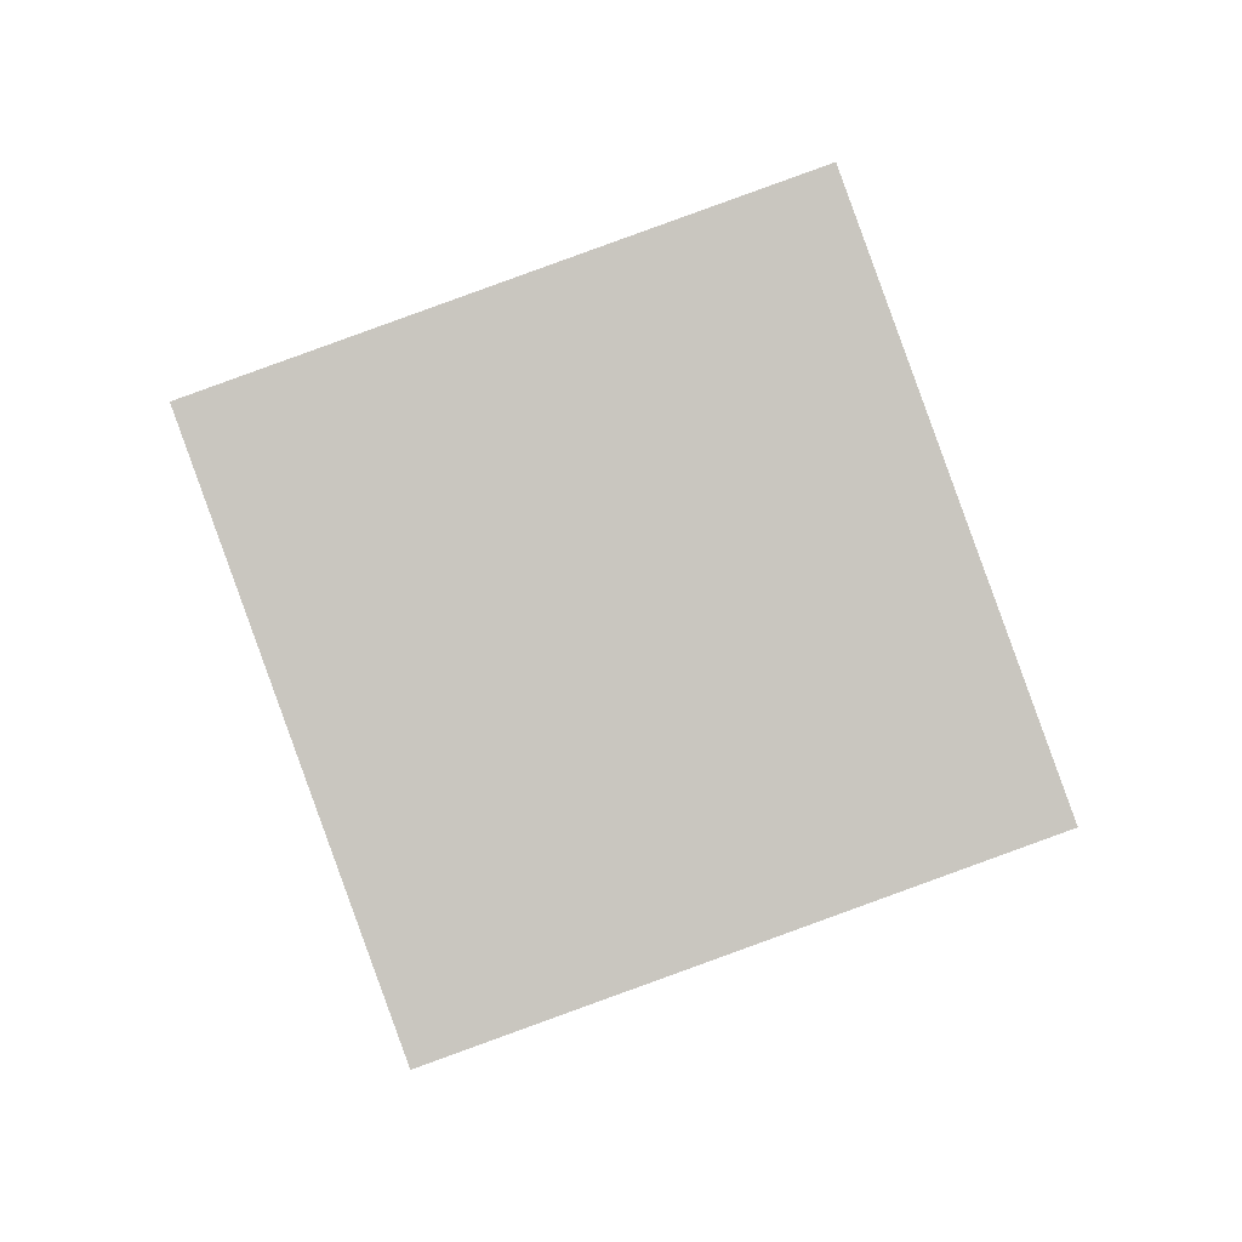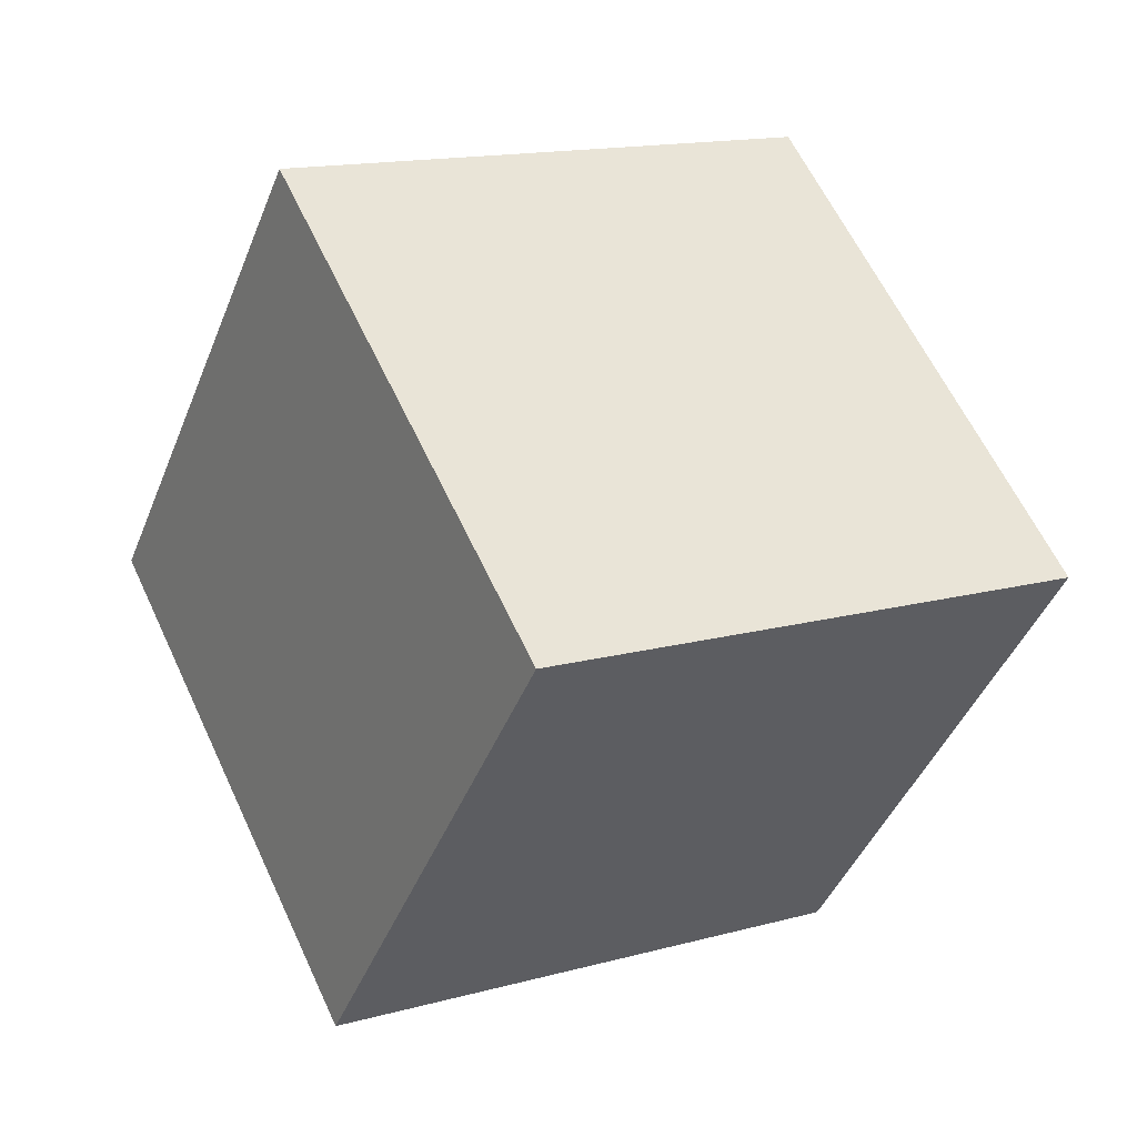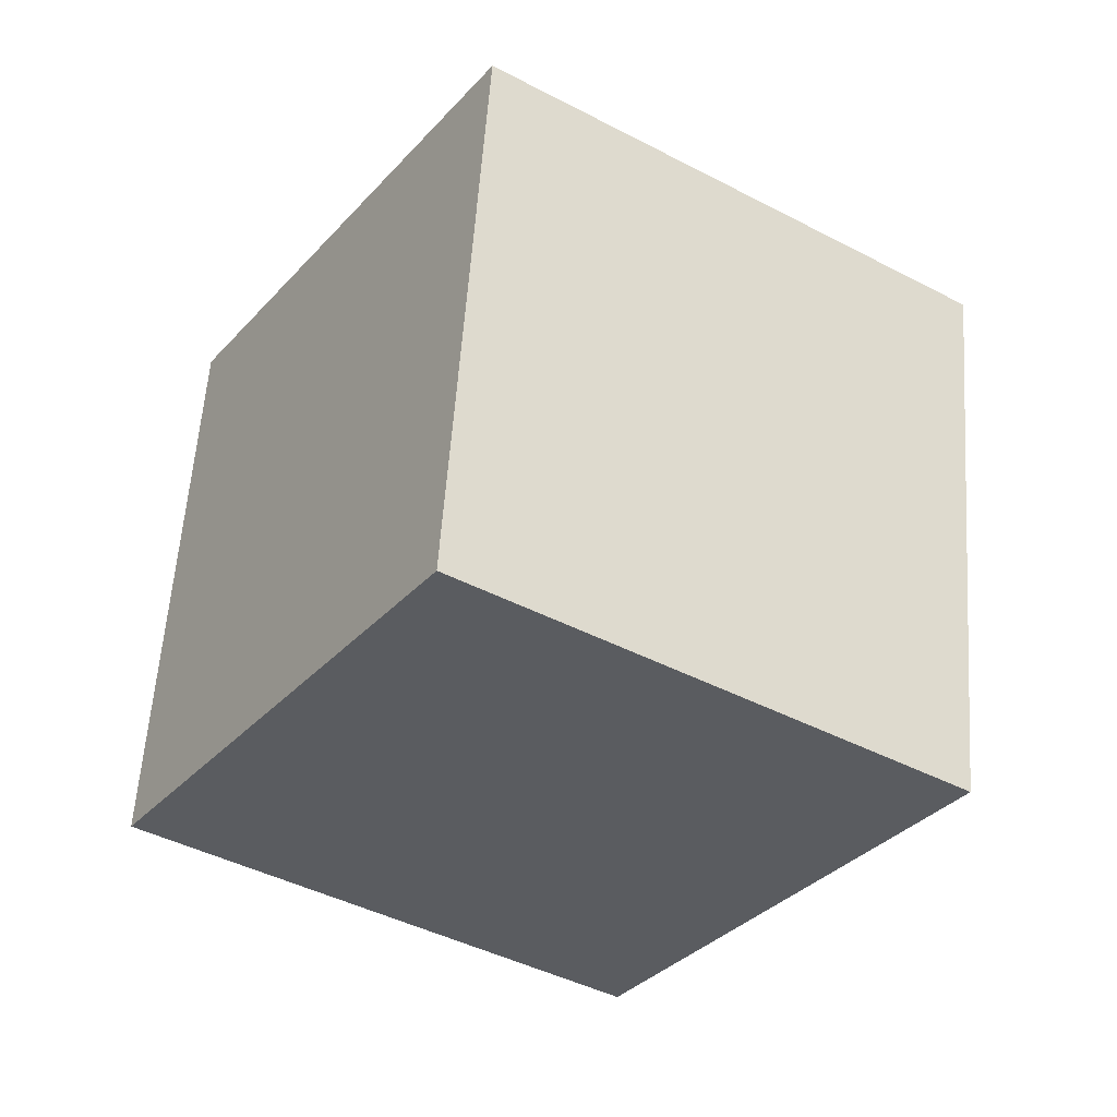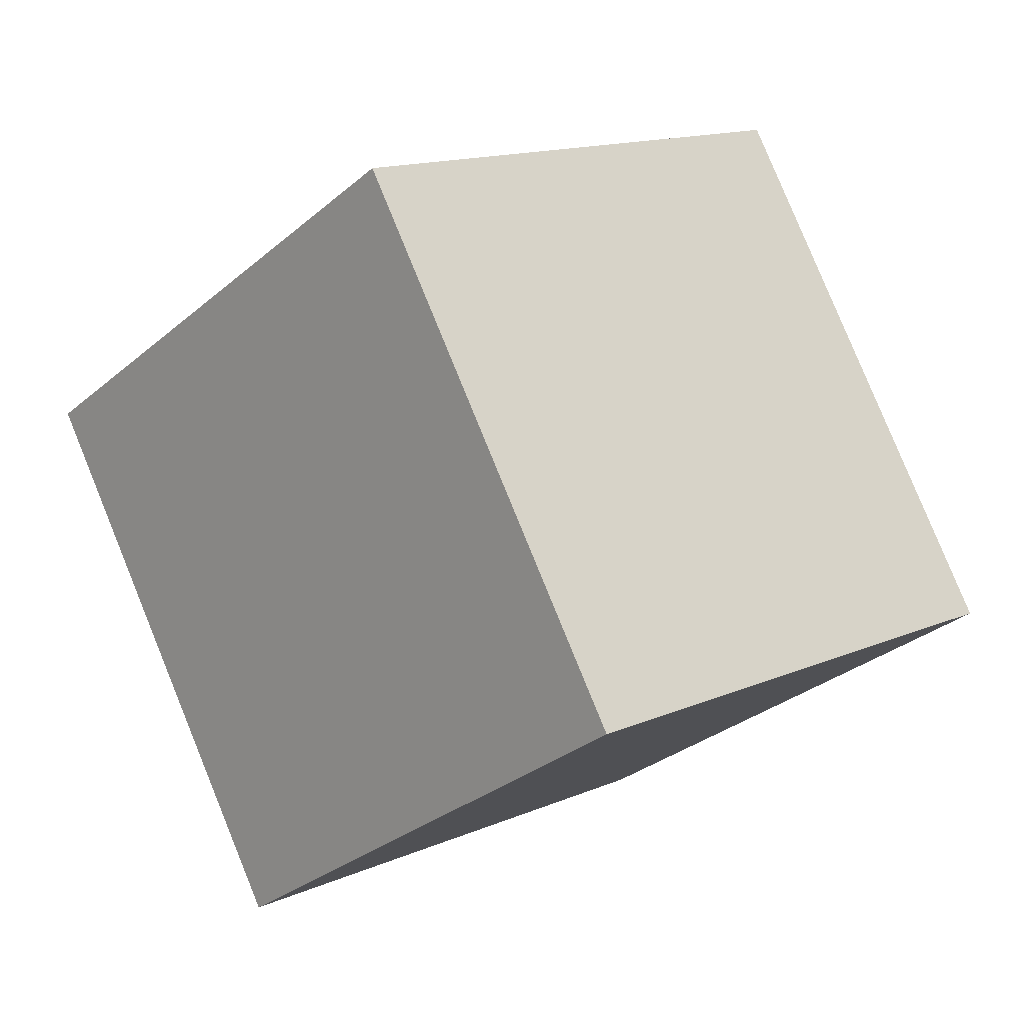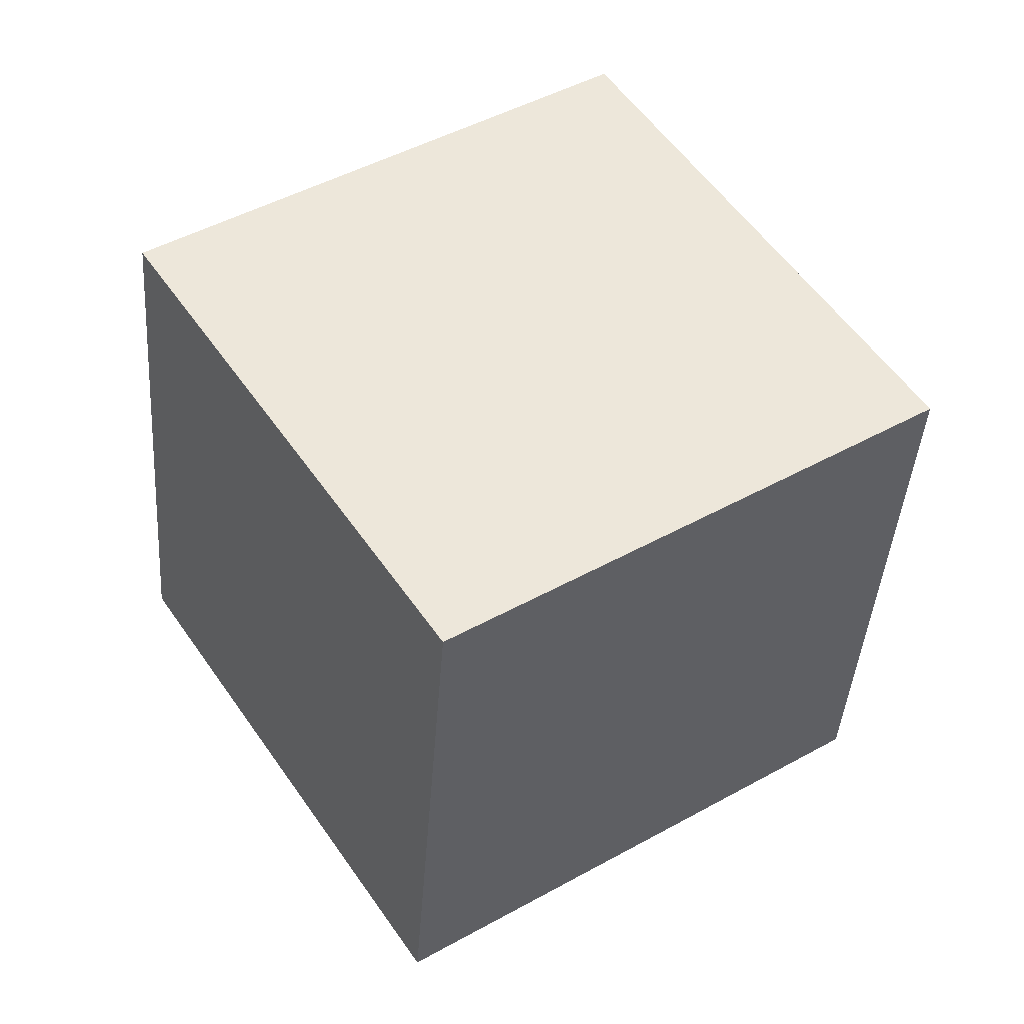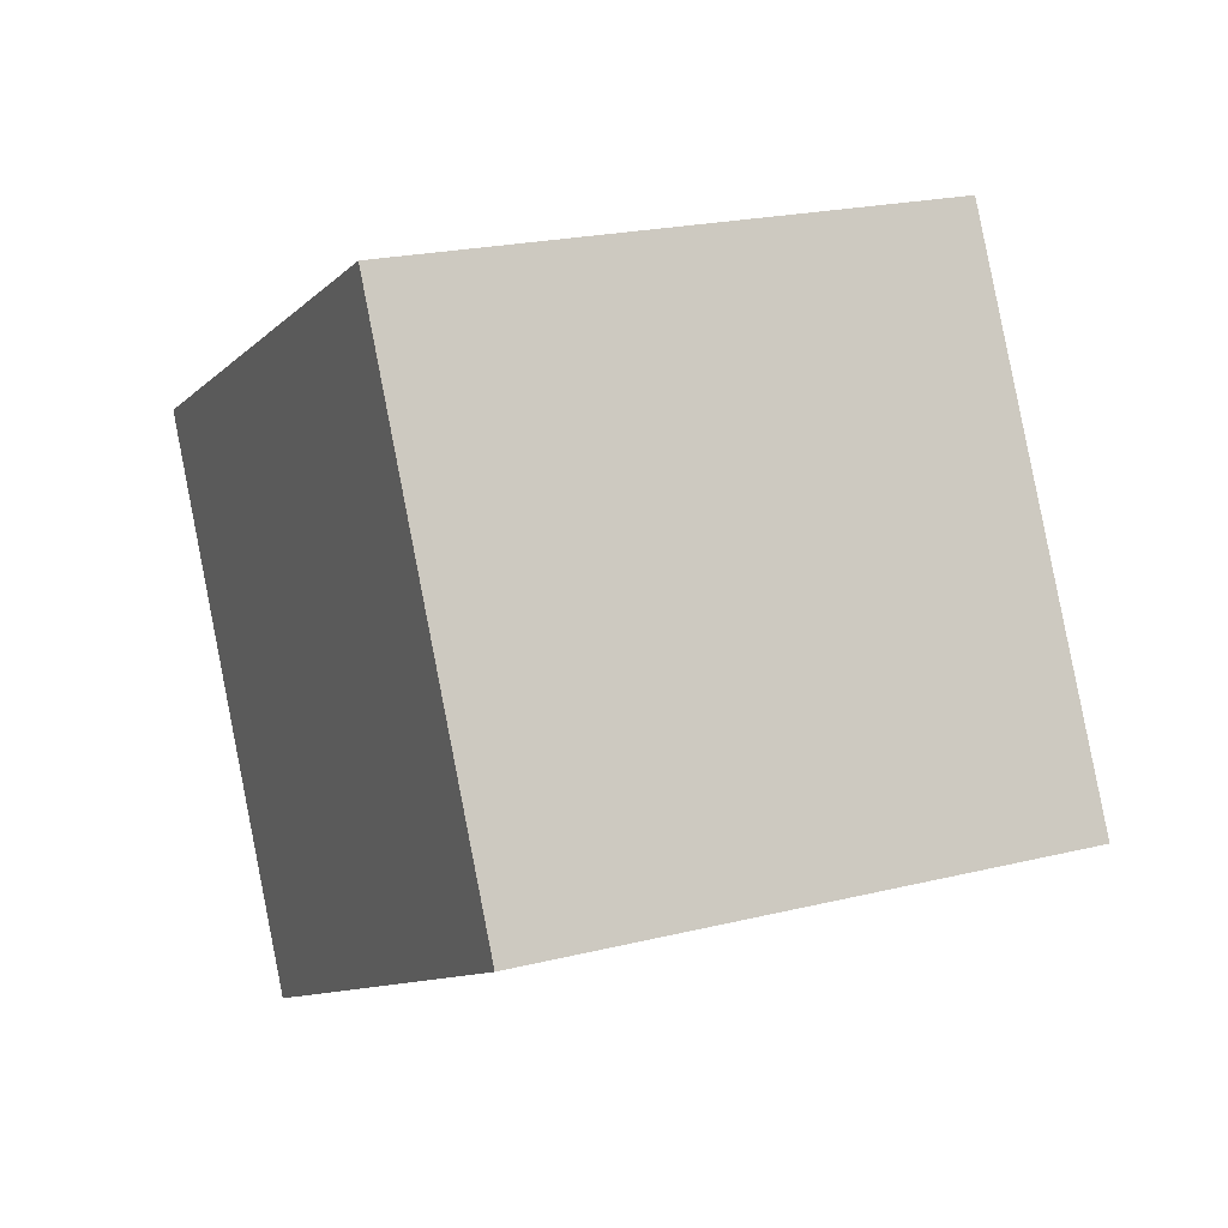
<metadata>
{"format":"obj","ext":"obj","renderer":"f3d","projection":"perspective","resolution":1024,"background":"white","views":[{"elev":15.6,"azim":-108.8,"up":"+Z"},{"elev":-23.4,"azim":-129.2,"up":"+Z"},{"elev":-8.7,"azim":-47.9,"up":"+Z"},{"elev":-6.0,"azim":-112.6,"up":"+Y"},{"elev":75.5,"azim":-47.8,"up":"+Z"},{"elev":68.5,"azim":60.1,"up":"+Z"}]}
</metadata>
<code>
v 7.512 -3.528 10.11
v 3.89 -5.889 1.089
v 9.552 5.711 6.867
v 5.93 3.349 -2.15
v -1.583 -0.5153 12.97
v -5.205 -2.877 3.954
v 0.457 8.723 9.731
v -3.165 6.362 0.7146
f 2 4 1
f 5 2 1
f 1 4 3
f 3 5 1
f 2 8 4
f 6 2 5
f 6 8 2
f 4 8 3
f 7 5 3
f 3 8 7
f 7 6 5
f 8 6 7

</code>
